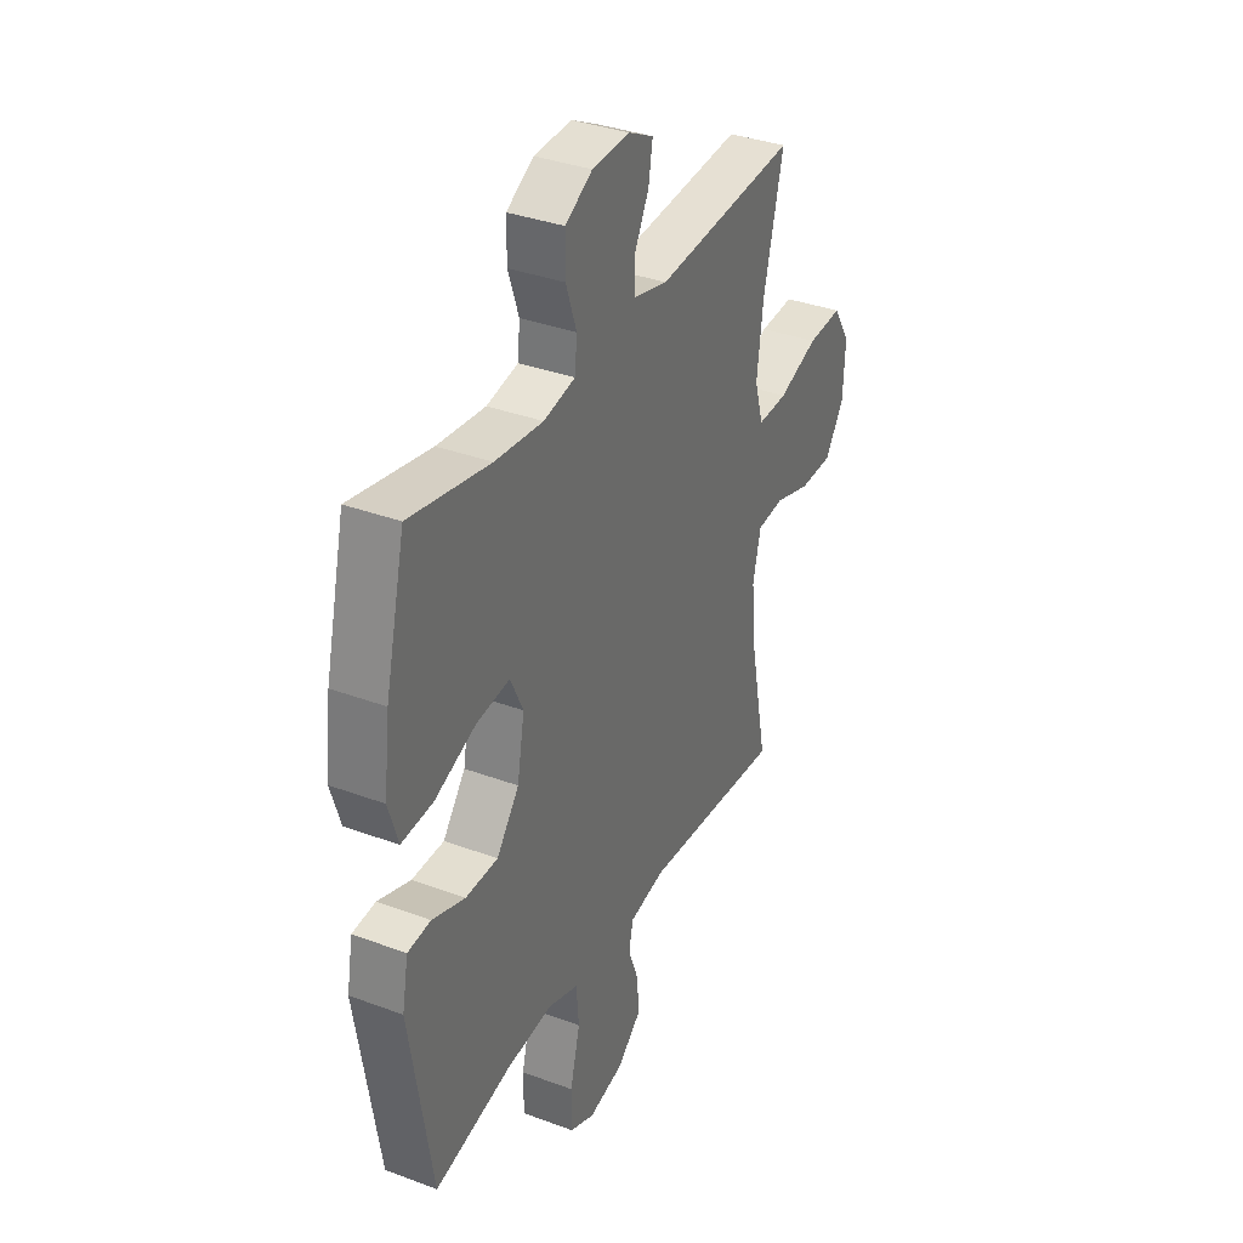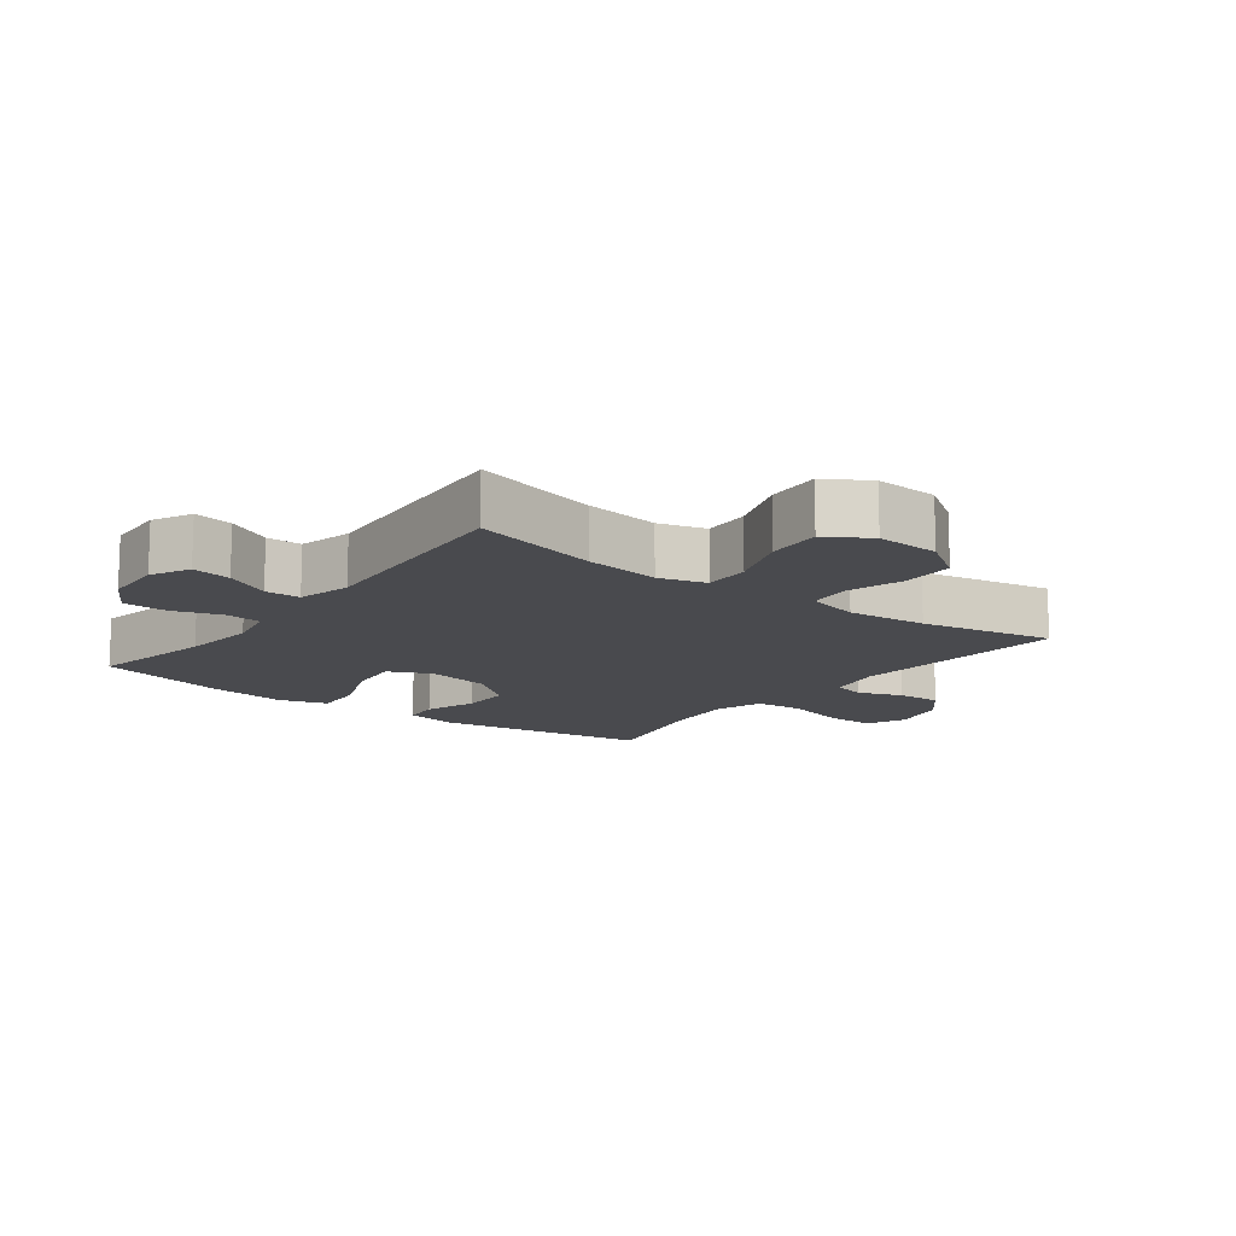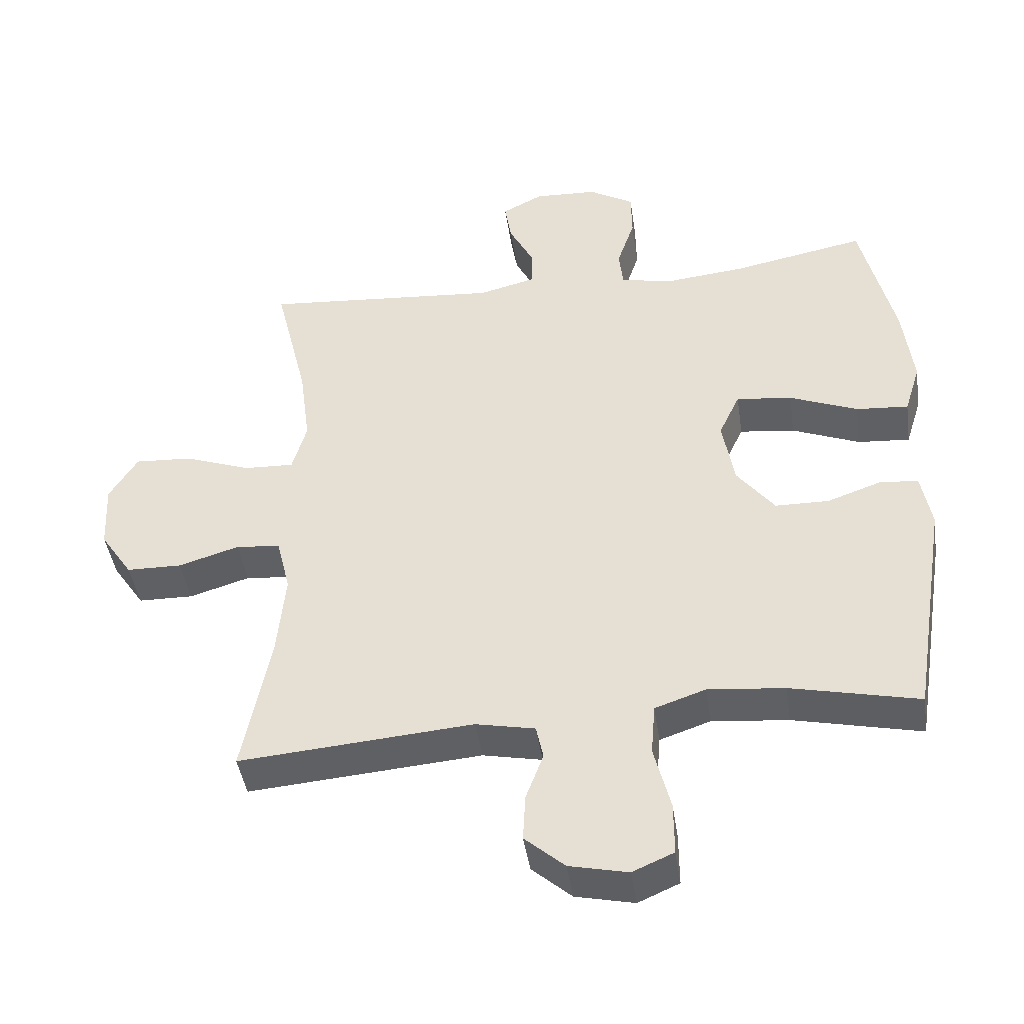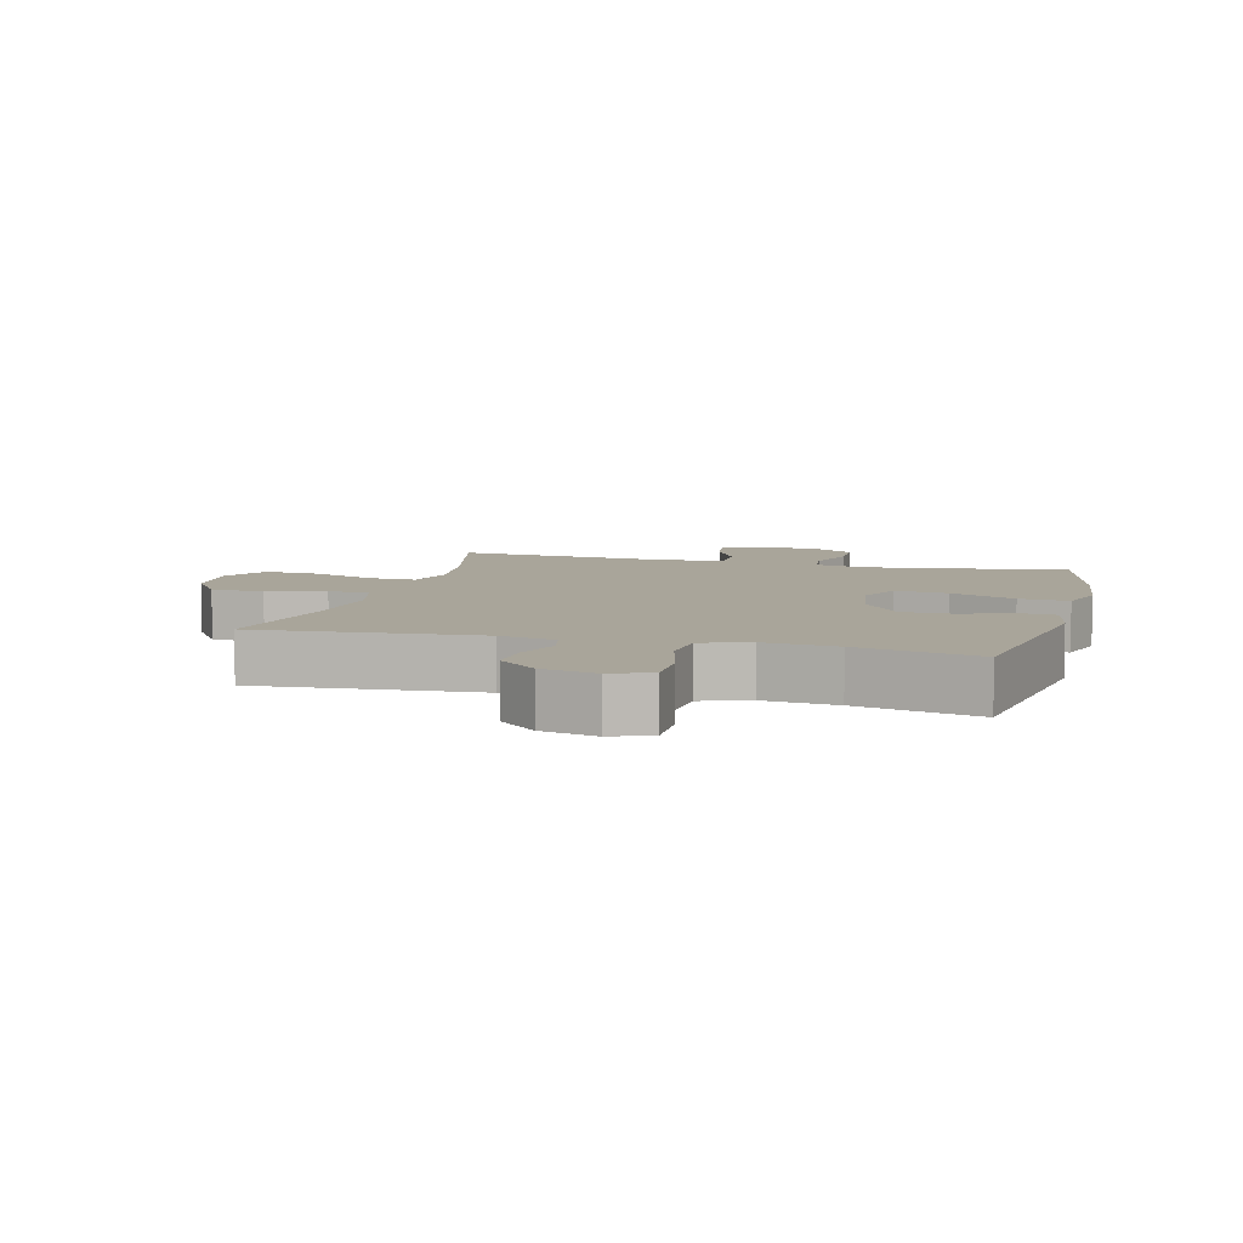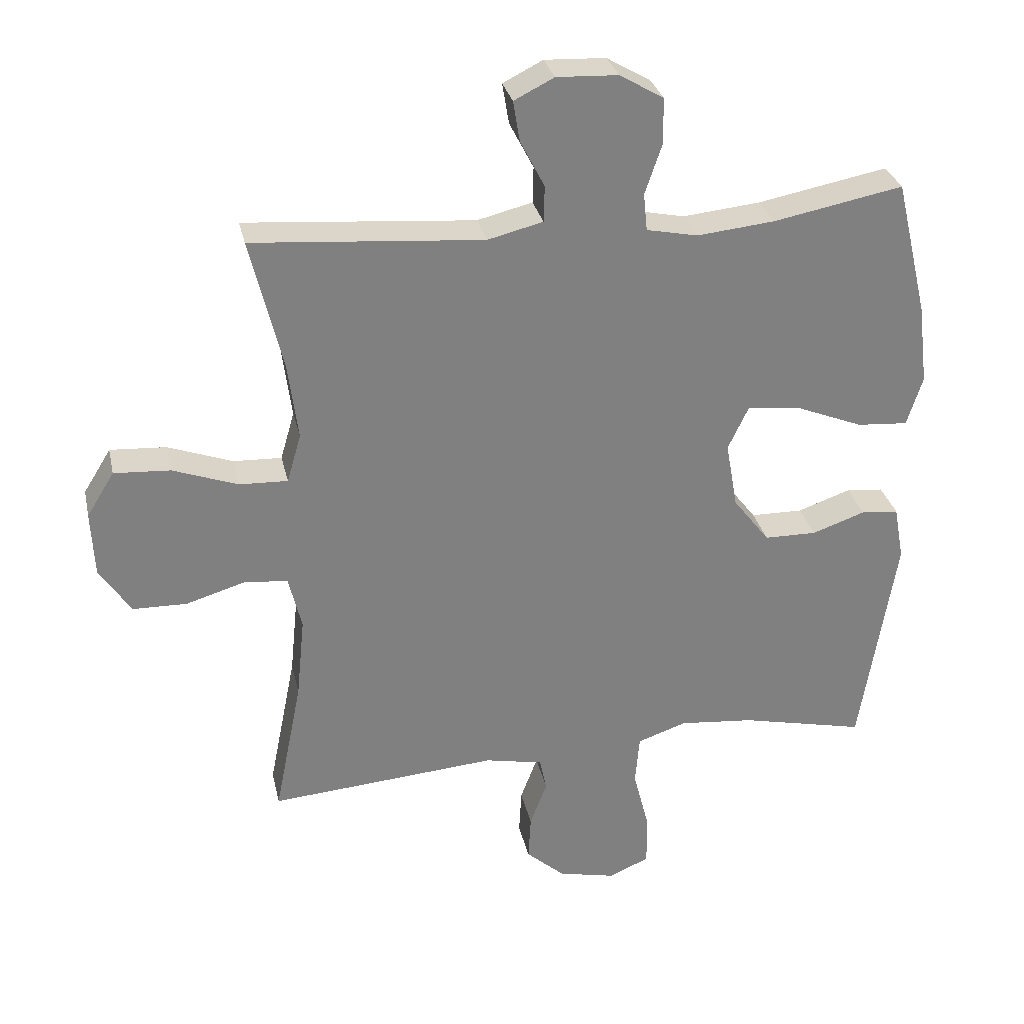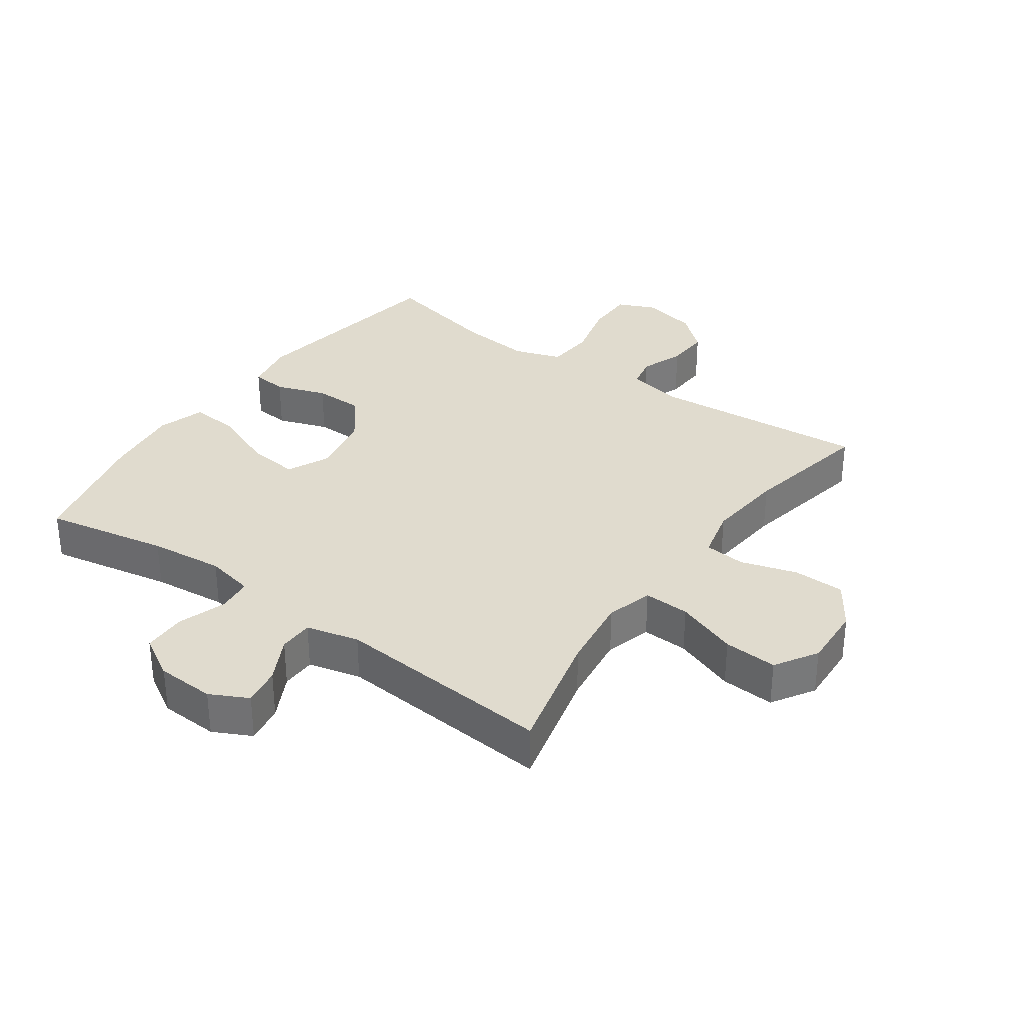
<metadata>
{"format":"obj","ext":"obj","renderer":"f3d","projection":"perspective","resolution":1024,"background":"white","views":[{"elev":35.2,"azim":-63.7,"up":"+Z"},{"elev":-13.4,"azim":52.7,"up":"+Y"},{"elev":-43.3,"azim":-171.7,"up":"+Z"},{"elev":7.5,"azim":-165.3,"up":"+Y"},{"elev":30.1,"azim":167.8,"up":"+Z"},{"elev":33.4,"azim":35.4,"up":"+Y"}]}
</metadata>
<code>
o path1986_path1986.001
v 0.1216 0.0375 0.4746
v 0.03596 0.0375 0.496
v 0.03462 0.0375 0.5522
v 0.07209 0.0375 0.6246
v 0.0824 0.0375 0.6872
v 0.02055 0.0375 0.7186
v -0.0744 0.0375 0.7143
v -0.1424 0.0375 0.6744
v -0.1433 0.0375 0.6036
v -0.1169 0.0375 0.5255
v -0.1226 0.0375 0.4682
v -0.2018 0.0375 0.4518
v -0.3222 0.0375 0.4642
v -0.5231 0.0375 0.503
v -0.5735 0.0375 0.2921
v -0.5886 0.0375 0.1679
v -0.5645 0.0375 0.09128
v -0.4856 0.0375 0.09712
v -0.3827 0.0375 0.1385
v -0.2986 0.0375 0.148
v -0.2668 0.0375 0.08039
v -0.285 0.0375 -0.02216
v -0.3416 0.0375 -0.09532
v -0.4227 0.0375 -0.09623
v -0.5049 0.0375 -0.06744
v -0.5627 0.0375 -0.07287
v -0.578 0.0375 -0.1568
v -0.5231 0.0375 -0.4989
v -0.3302 0.0375 -0.456
v -0.2144 0.0375 -0.445
v -0.1378 0.0375 -0.471
v -0.1314 0.0375 -0.5481
v -0.1564 0.0375 -0.6465
v -0.1566 0.0375 -0.7252
v -0.09418 0.0375 -0.7523
v -0.005497 0.0375 -0.7327
v 0.05476 0.0375 -0.6802
v 0.05103 0.0375 -0.6097
v 0.02448 0.0375 -0.5395
v 0.03546 0.0375 -0.4885
v 0.1252 0.0375 -0.4702
v 0.4786 0.0375 -0.4989
v 0.4363 0.0375 -0.2866
v 0.4237 0.0375 -0.1593
v 0.444 0.0375 -0.07542
v 0.5113 0.0375 -0.06903
v 0.6027 0.0375 -0.09657
v 0.6863 0.0375 -0.09517
v 0.735 0.0375 -0.02282
v 0.7399 0.0375 0.07897
v 0.6973 0.0375 0.1478
v 0.6101 0.0375 0.1424
v 0.5097 0.0375 0.1062
v 0.4348 0.0375 0.1033
v 0.413 0.0375 0.1788
v 0.4286 0.0375 0.2993
v 0.4786 0.0375 0.503
v 0.1216 -0.0375 0.4746
v 0.03596 -0.0375 0.496
v 0.03462 -0.0375 0.5522
v 0.07209 -0.0375 0.6246
v 0.0824 -0.0375 0.6872
v 0.02055 -0.0375 0.7186
v -0.0744 -0.0375 0.7143
v -0.1424 -0.0375 0.6744
v -0.1433 -0.0375 0.6036
v -0.1169 -0.0375 0.5255
v -0.1226 -0.0375 0.4682
v -0.2018 -0.0375 0.4518
v -0.3222 -0.0375 0.4642
v -0.5231 -0.0375 0.503
v -0.5735 -0.0375 0.2921
v -0.5886 -0.0375 0.1679
v -0.5645 -0.0375 0.09128
v -0.4856 -0.0375 0.09712
v -0.3827 -0.0375 0.1385
v -0.2986 -0.0375 0.148
v -0.2668 -0.0375 0.08039
v -0.285 -0.0375 -0.02216
v -0.3416 -0.0375 -0.09532
v -0.4227 -0.0375 -0.09623
v -0.5049 -0.0375 -0.06744
v -0.5627 -0.0375 -0.07287
v -0.578 -0.0375 -0.1568
v -0.5231 -0.0375 -0.4989
v -0.3302 -0.0375 -0.456
v -0.2144 -0.0375 -0.445
v -0.1378 -0.0375 -0.471
v -0.1314 -0.0375 -0.5481
v -0.1564 -0.0375 -0.6465
v -0.1566 -0.0375 -0.7252
v -0.09418 -0.0375 -0.7523
v -0.005497 -0.0375 -0.7327
v 0.05476 -0.0375 -0.6802
v 0.05103 -0.0375 -0.6097
v 0.02448 -0.0375 -0.5395
v 0.03546 -0.0375 -0.4885
v 0.1252 -0.0375 -0.4702
v 0.4786 -0.0375 -0.4989
v 0.4363 -0.0375 -0.2866
v 0.4237 -0.0375 -0.1593
v 0.444 -0.0375 -0.07542
v 0.5113 -0.0375 -0.06903
v 0.6027 -0.0375 -0.09657
v 0.6863 -0.0375 -0.09517
v 0.735 -0.0375 -0.02282
v 0.7399 -0.0375 0.07897
v 0.6973 -0.0375 0.1478
v 0.6101 -0.0375 0.1424
v 0.5097 -0.0375 0.1062
v 0.4348 -0.0375 0.1033
v 0.413 -0.0375 0.1788
v 0.4286 -0.0375 0.2993
v 0.4786 -0.0375 0.503
v -0.5735 0.0375 0.2921
v -0.5886 0.0375 0.1679
v -0.5645 0.0375 0.09128
v -0.5645 0.0375 0.09128
v -0.5627 0.0375 -0.07287
v -0.5627 0.0375 -0.07287
v -0.578 0.0375 -0.1568
v -0.4856 0.0375 0.09712
v -0.5049 0.0375 -0.06744
v -0.5231 0.0375 0.503
v -0.5231 0.0375 0.503
v -0.5231 0.0375 -0.4989
v -0.5231 0.0375 -0.4989
v -0.4227 0.0375 -0.09623
v -0.3827 0.0375 0.1385
v -0.3302 0.0375 -0.456
v -0.3222 0.0375 0.4642
v -0.3416 0.0375 -0.09532
v -0.2986 0.0375 0.148
v -0.2986 0.0375 0.148
v -0.285 0.0375 -0.02216
v -0.2144 0.0375 -0.445
v -0.2018 0.0375 0.4518
v -0.2668 0.0375 0.08039
v -0.1378 0.0375 -0.471
v -0.1378 0.0375 -0.471
v -0.1226 0.0375 0.4682
v -0.1226 0.0375 0.4682
v -0.1564 0.0375 -0.6465
v -0.1566 0.0375 -0.7252
v -0.1566 0.0375 -0.7252
v -0.09418 0.0375 -0.7523
v -0.1314 0.0375 -0.5481
v -0.1424 0.0375 0.6744
v -0.1433 0.0375 0.6036
v -0.1169 0.0375 0.5255
v -0.0744 0.0375 0.7143
v -0.005497 0.0375 -0.7327
v 0.02055 0.0375 0.7186
v 0.05476 0.0375 -0.6802
v 0.0824 0.0375 0.6872
v 0.0824 0.0375 0.6872
v 0.02448 0.0375 -0.5395
v 0.03546 0.0375 -0.4885
v 0.03546 0.0375 -0.4885
v 0.05103 0.0375 -0.6097
v 0.07209 0.0375 0.6246
v 0.03462 0.0375 0.5522
v 0.03596 0.0375 0.496
v 0.03596 0.0375 0.496
v 0.1252 0.0375 -0.4702
v 0.1216 0.0375 0.4746
v 0.413 0.0375 0.1788
v 0.4286 0.0375 0.2993
v 0.4348 0.0375 0.1033
v 0.4348 0.0375 0.1033
v 0.4237 0.0375 -0.1593
v 0.444 0.0375 -0.07542
v 0.444 0.0375 -0.07542
v 0.4363 0.0375 -0.2866
v 0.5097 0.0375 0.1062
v 0.5113 0.0375 -0.06903
v 0.4786 0.0375 0.503
v 0.4786 0.0375 0.503
v 0.4786 0.0375 -0.4989
v 0.4786 0.0375 -0.4989
v 0.6101 0.0375 0.1424
v 0.6027 0.0375 -0.09657
v 0.6863 0.0375 -0.09517
v 0.6973 0.0375 0.1478
v 0.6973 0.0375 0.1478
v 0.735 0.0375 -0.02282
v 0.7399 0.0375 0.07897
v -0.5735 -0.0375 0.2921
v -0.5886 -0.0375 0.1679
v -0.5645 -0.0375 0.09128
v -0.5645 -0.0375 0.09128
v -0.5627 -0.0375 -0.07287
v -0.5627 -0.0375 -0.07287
v -0.578 -0.0375 -0.1568
v -0.4856 -0.0375 0.09712
v -0.5049 -0.0375 -0.06744
v -0.5231 -0.0375 0.503
v -0.5231 -0.0375 0.503
v -0.5231 -0.0375 -0.4989
v -0.5231 -0.0375 -0.4989
v -0.4227 -0.0375 -0.09623
v -0.3827 -0.0375 0.1385
v -0.3302 -0.0375 -0.456
v -0.3222 -0.0375 0.4642
v -0.3416 -0.0375 -0.09532
v -0.2986 -0.0375 0.148
v -0.2986 -0.0375 0.148
v -0.285 -0.0375 -0.02216
v -0.2144 -0.0375 -0.445
v -0.2018 -0.0375 0.4518
v -0.2668 -0.0375 0.08039
v -0.1378 -0.0375 -0.471
v -0.1378 -0.0375 -0.471
v -0.1226 -0.0375 0.4682
v -0.1226 -0.0375 0.4682
v -0.1564 -0.0375 -0.6465
v -0.1566 -0.0375 -0.7252
v -0.1566 -0.0375 -0.7252
v -0.09418 -0.0375 -0.7523
v -0.1314 -0.0375 -0.5481
v -0.1424 -0.0375 0.6744
v -0.1433 -0.0375 0.6036
v -0.1169 -0.0375 0.5255
v -0.0744 -0.0375 0.7143
v -0.005497 -0.0375 -0.7327
v 0.02055 -0.0375 0.7186
v 0.05476 -0.0375 -0.6802
v 0.0824 -0.0375 0.6872
v 0.0824 -0.0375 0.6872
v 0.02448 -0.0375 -0.5395
v 0.03546 -0.0375 -0.4885
v 0.03546 -0.0375 -0.4885
v 0.05103 -0.0375 -0.6097
v 0.07209 -0.0375 0.6246
v 0.03462 -0.0375 0.5522
v 0.03596 -0.0375 0.496
v 0.03596 -0.0375 0.496
v 0.1252 -0.0375 -0.4702
v 0.1216 -0.0375 0.4746
v 0.413 -0.0375 0.1788
v 0.4286 -0.0375 0.2993
v 0.4348 -0.0375 0.1033
v 0.4348 -0.0375 0.1033
v 0.4237 -0.0375 -0.1593
v 0.444 -0.0375 -0.07542
v 0.444 -0.0375 -0.07542
v 0.4363 -0.0375 -0.2866
v 0.5097 -0.0375 0.1062
v 0.5113 -0.0375 -0.06903
v 0.4786 -0.0375 0.503
v 0.4786 -0.0375 0.503
v 0.4786 -0.0375 -0.4989
v 0.4786 -0.0375 -0.4989
v 0.6101 -0.0375 0.1424
v 0.6027 -0.0375 -0.09657
v 0.6863 -0.0375 -0.09517
v 0.6973 -0.0375 0.1478
v 0.6973 -0.0375 0.1478
v 0.735 -0.0375 -0.02282
v 0.7399 -0.0375 0.07897
f 247 238 252
f 203 194 199
f 221 222 224
f 244 208 238
f 201 196 194
f 214 236 223
f 242 211 245
f 249 242 245
f 230 220 233
f 230 212 220
f 231 212 230
f 244 238 247
f 209 205 203
f 239 211 240
f 194 196 192
f 225 216 219
f 220 216 233
f 214 211 236
f 225 233 216
f 188 204 197
f 202 188 195
f 223 235 222
f 234 224 235
f 235 223 236
f 231 208 212
f 259 255 256
f 189 195 188
f 226 224 234
f 208 205 209
f 219 216 217
f 236 211 239
f 203 201 194
f 204 206 210
f 212 208 209
f 233 225 227
f 245 211 244
f 228 226 234
f 259 254 255
f 239 240 241
f 242 249 248
f 238 208 231
f 202 206 204
f 188 202 204
f 240 211 242
f 259 260 254
f 201 203 205
f 190 195 189
f 214 206 211
f 239 241 250
f 255 248 249
f 210 206 214
f 254 260 257
f 222 235 224
f 248 255 254
f 211 208 244
f 15 16 73 72
f 16 118 191 73
f 120 27 84 193
f 17 18 75 74
f 25 26 83 82
f 125 15 72 198
f 27 127 200 84
f 24 25 82 81
f 18 19 76 75
f 28 29 86 85
f 13 14 71 70
f 23 24 81 80
f 19 134 207 76
f 22 23 80 79
f 29 30 87 86
f 12 13 70 69
f 20 21 78 77
f 21 22 79 78
f 30 140 213 87
f 142 12 69 215
f 33 145 218 90
f 34 35 92 91
f 32 33 90 89
f 8 9 66 65
f 9 10 67 66
f 7 8 65 64
f 31 32 89 88
f 10 11 68 67
f 35 36 93 92
f 6 7 64 63
f 36 37 94 93
f 156 6 63 229
f 39 159 232 96
f 38 39 96 95
f 37 38 95 94
f 4 5 62 61
f 3 4 61 60
f 164 3 60 237
f 40 41 98 97
f 1 2 59 58
f 55 56 113 112
f 170 55 112 243
f 44 173 246 101
f 43 44 101 100
f 53 54 111 110
f 45 46 103 102
f 178 1 58 251
f 180 43 100 253
f 41 42 99 98
f 56 57 114 113
f 52 53 110 109
f 46 47 104 103
f 47 48 105 104
f 185 52 109 258
f 48 49 106 105
f 50 51 108 107
f 49 50 107 106
f 174 179 165
f 130 126 121
f 148 151 149
f 171 165 135
f 128 121 123
f 141 150 163
f 169 172 138
f 176 172 169
f 157 160 147
f 157 147 139
f 158 157 139
f 171 174 165
f 136 130 132
f 166 167 138
f 121 119 123
f 152 146 143
f 147 160 143
f 141 163 138
f 152 143 160
f 115 124 131
f 129 122 115
f 150 149 162
f 161 162 151
f 162 163 150
f 158 139 135
f 186 183 182
f 116 115 122
f 153 161 151
f 135 136 132
f 146 144 143
f 163 166 138
f 130 121 128
f 131 137 133
f 139 136 135
f 160 154 152
f 172 171 138
f 155 161 153
f 186 182 181
f 166 168 167
f 169 175 176
f 165 158 135
f 129 131 133
f 115 131 129
f 167 169 138
f 186 181 187
f 128 132 130
f 117 116 122
f 141 138 133
f 166 177 168
f 182 176 175
f 137 141 133
f 181 184 187
f 149 151 162
f 175 181 182
f 138 171 135

</code>
